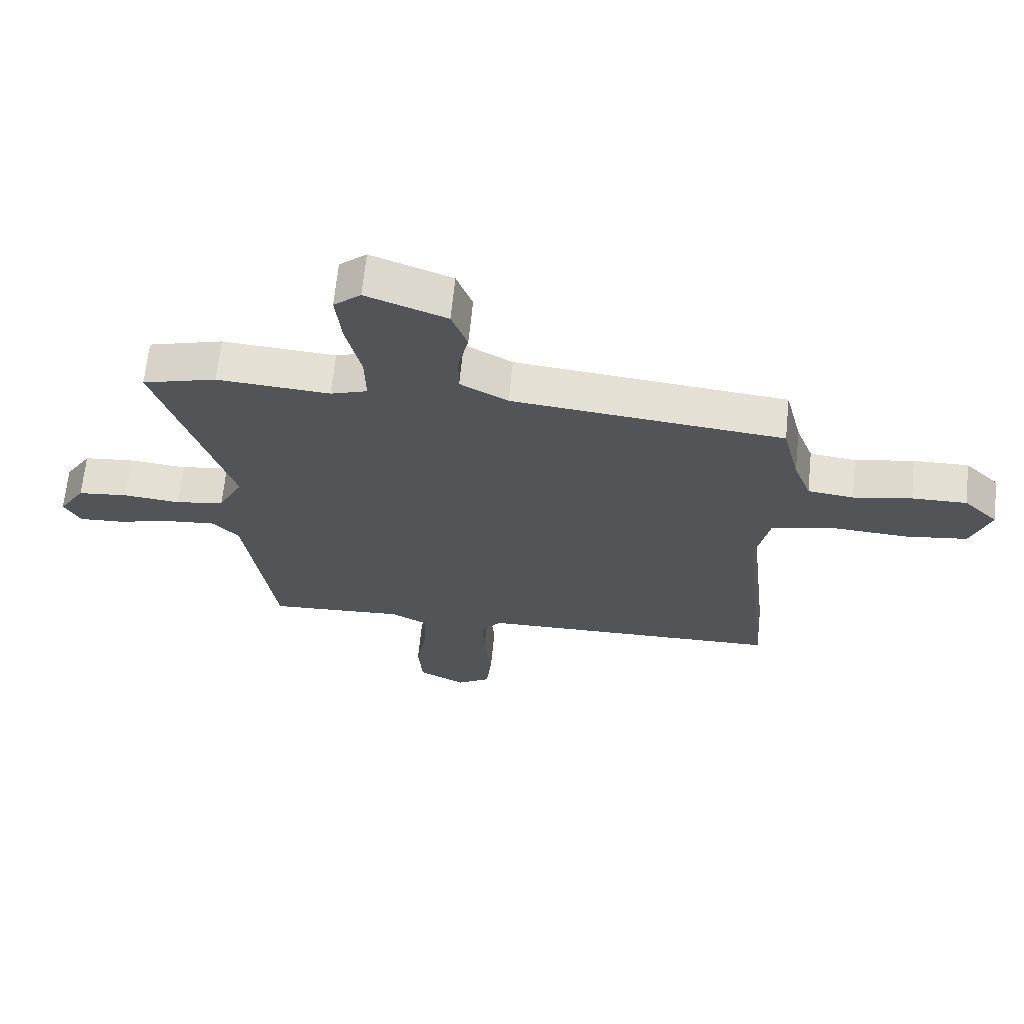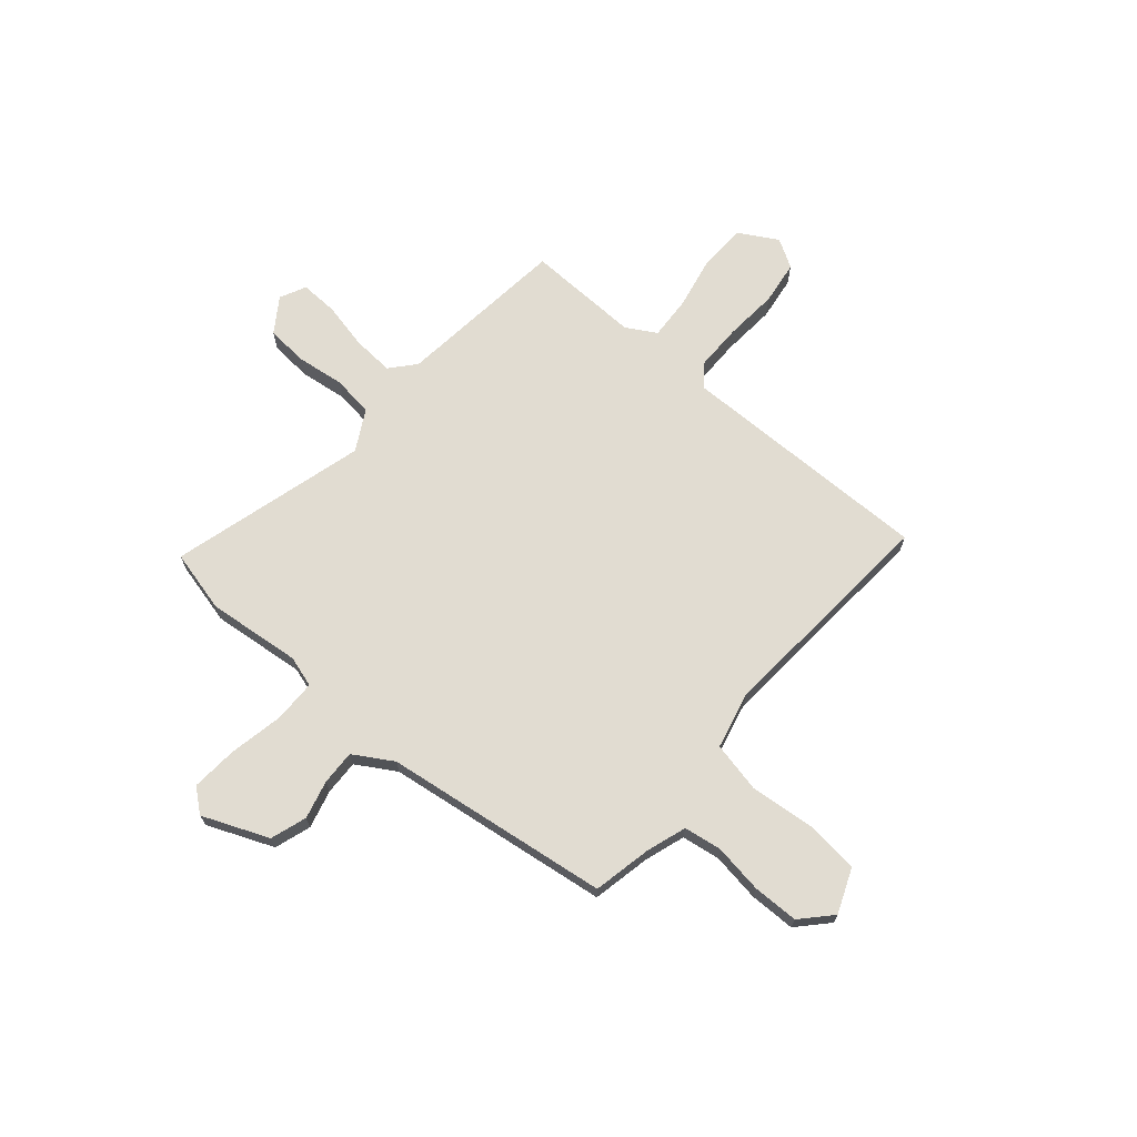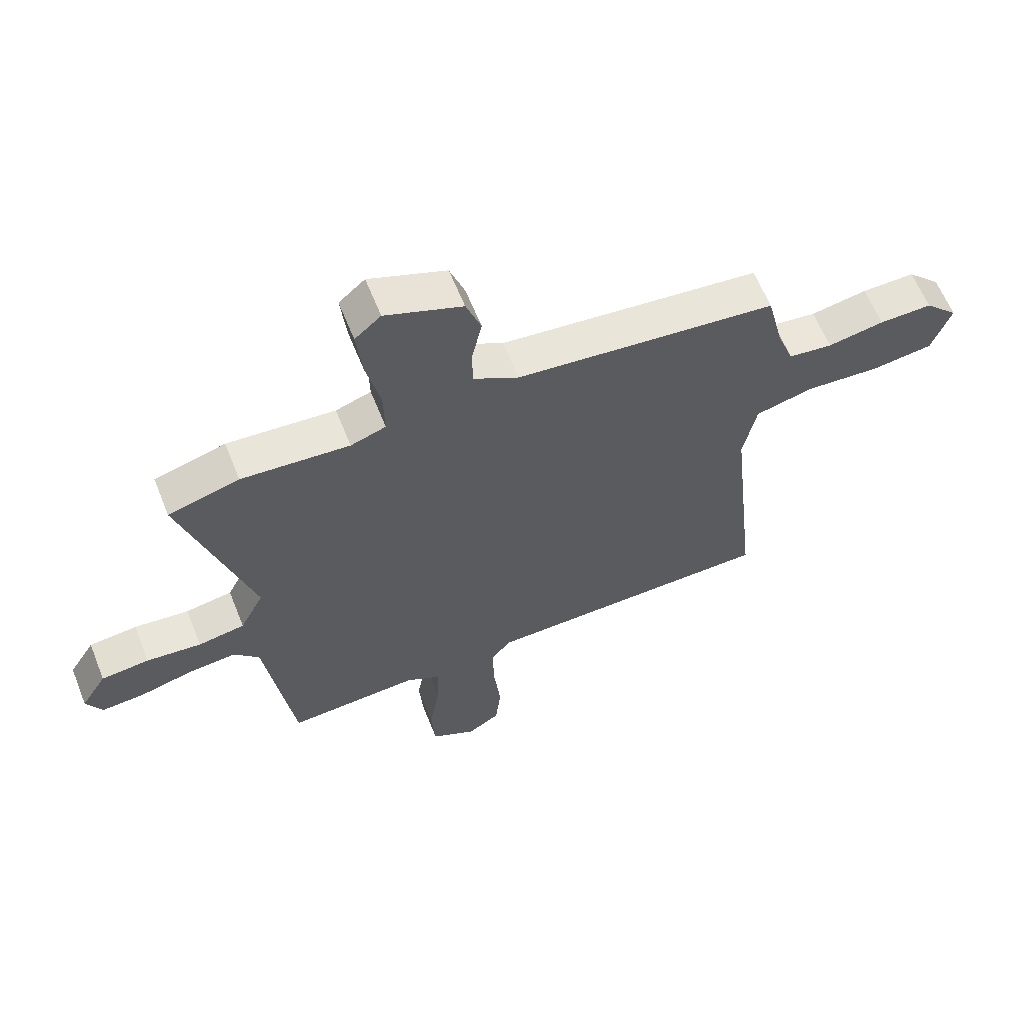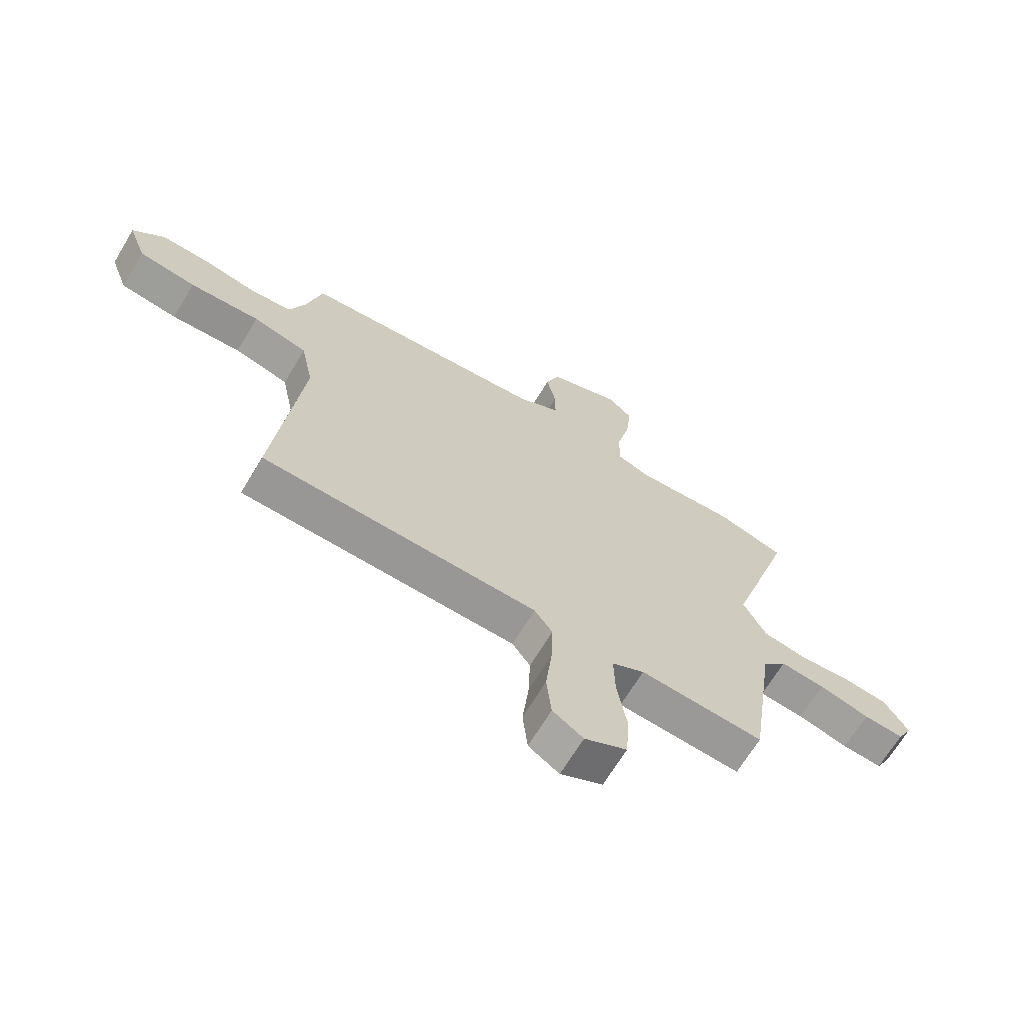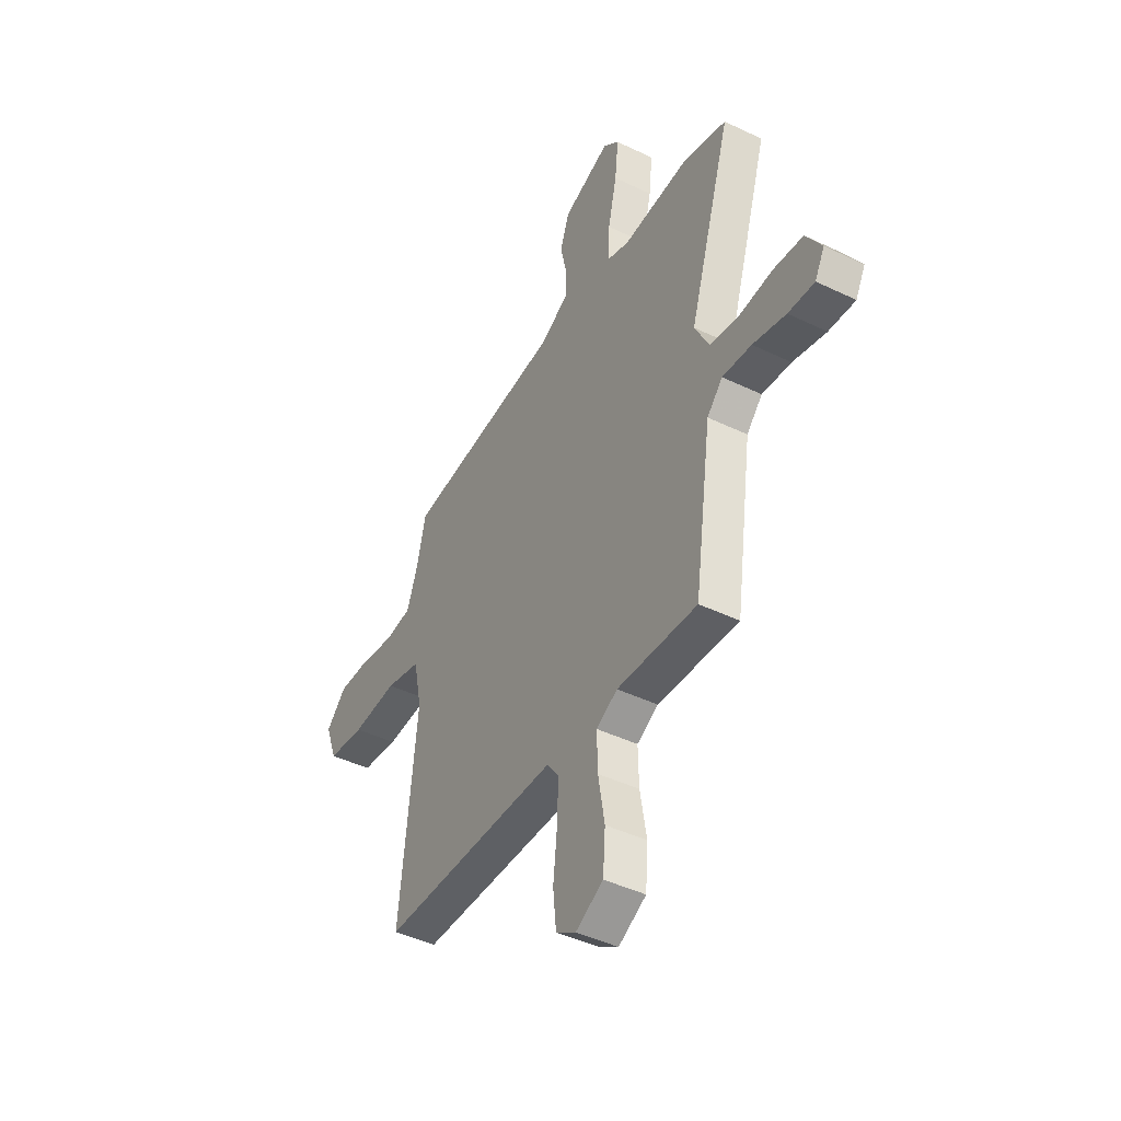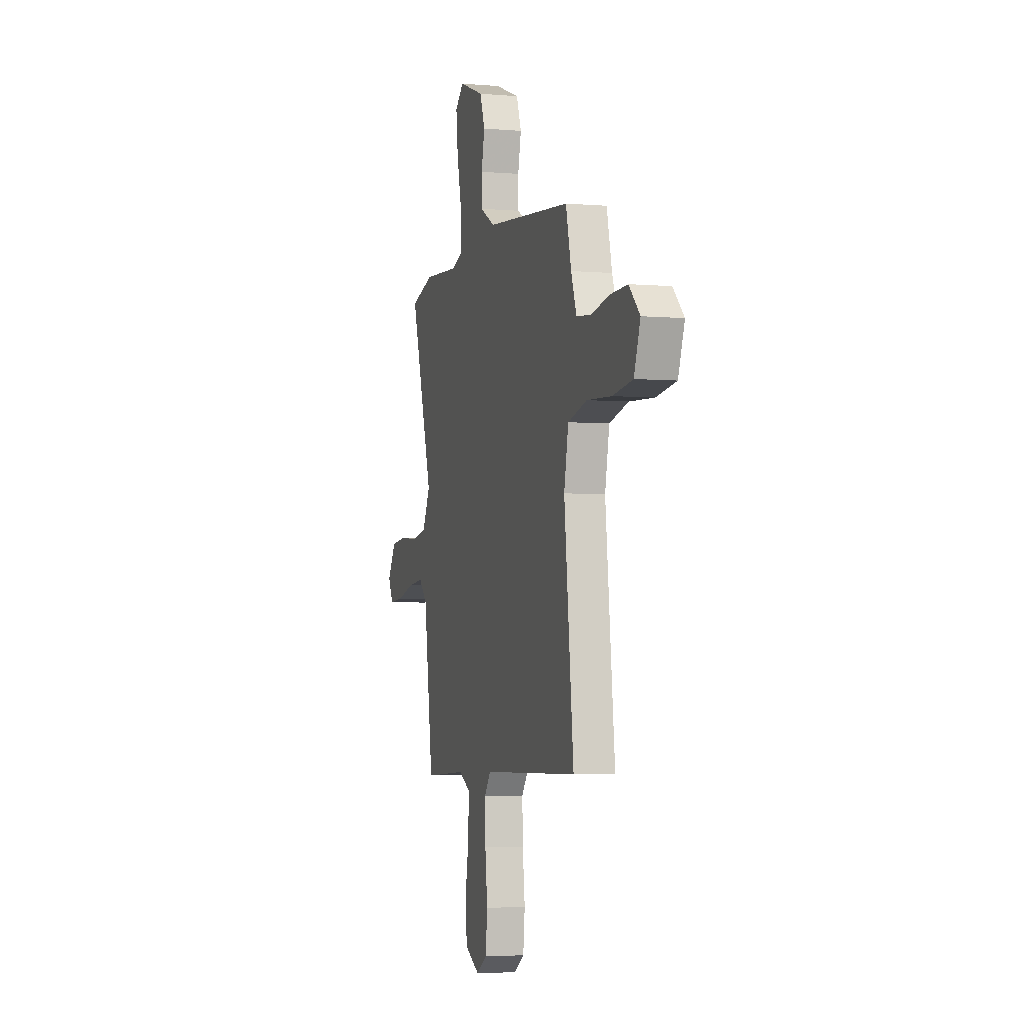
<metadata>
{"format":"obj","ext":"obj","renderer":"f3d","projection":"perspective","resolution":1024,"background":"white","views":[{"elev":66.2,"azim":5.8,"up":"+Z"},{"elev":69.1,"azim":38.6,"up":"+Y"},{"elev":61.8,"azim":-21.7,"up":"+Z"},{"elev":-67.6,"azim":148.9,"up":"+Z"},{"elev":-44.0,"azim":-119.5,"up":"+Z"},{"elev":-4.0,"azim":74.2,"up":"+Z"}]}
</metadata>
<code>
v -0.588 0.07 0.475
v -0.465 0.07 0.51
v -0.278 0.07 0.497
v -0.217 0.07 0.518
v -0.219 0.07 0.602
v -0.244 0.07 0.71
v -0.254 0.07 0.802
v -0.209 0.07 0.841
v -0.076 0.07 0.791
v -0.05 0.07 0.72
v -0.067 0.07 0.643
v -0.067 0.07 0.574
v 0.012 0.07 0.53
v 0.462 0.07 0.485
v 0.49 0.07 0.369
v 0.519 0.07 0.291
v 0.595 0.07 0.282
v 0.692 0.07 0.3
v 0.783 0.07 0.302
v 0.84 0.07 0.245
v 0.807 0.07 0.155
v 0.702 0.07 0.141
v 0.573 0.07 0.149
v 0.473 0.07 0.124
v 0.45 0.07 0.01
v 0.499 0.07 -0.444
v -0.008 0.07 -0.456
v -0.041 0.07 -0.501
v -0.038 0.07 -0.592
v -0.026 0.07 -0.699
v -0.035 0.07 -0.786
v -0.091 0.07 -0.822
v -0.169 0.07 -0.781
v -0.176 0.07 -0.689
v -0.158 0.07 -0.582
v -0.156 0.07 -0.495
v -0.216 0.07 -0.463
v -0.443 0.07 -0.477
v -0.492 0.07 -0.137
v -0.536 0.07 -0.09
v -0.618 0.07 -0.098
v -0.711 0.07 -0.122
v -0.785 0.07 -0.127
v -0.812 0.07 -0.076
v -0.768 0.07 -0.006
v -0.685 0.07 0.003
v -0.59 0.07 -0.006
v -0.509 0.07 0.008
v -0.468 0.07 0.089
v -0.588 0 0.475
v -0.465 0 0.51
v -0.278 0 0.497
v -0.217 0 0.518
v -0.219 0 0.602
v -0.244 0 0.71
v -0.254 0 0.802
v -0.209 0 0.841
v -0.076 0 0.791
v -0.05 0 0.72
v -0.067 0 0.643
v -0.067 0 0.574
v 0.012 0 0.53
v 0.462 0 0.485
v 0.49 0 0.369
v 0.519 0 0.291
v 0.595 0 0.282
v 0.692 0 0.3
v 0.783 0 0.302
v 0.84 0 0.245
v 0.807 0 0.155
v 0.702 0 0.141
v 0.573 0 0.149
v 0.473 0 0.124
v 0.45 0 0.01
v 0.499 0 -0.444
v -0.008 0 -0.456
v -0.041 0 -0.501
v -0.038 0 -0.592
v -0.026 0 -0.699
v -0.035 0 -0.786
v -0.091 0 -0.822
v -0.169 0 -0.781
v -0.176 0 -0.689
v -0.158 0 -0.582
v -0.156 0 -0.495
v -0.216 0 -0.463
v -0.443 0 -0.477
v -0.492 0 -0.137
v -0.536 0 -0.09
v -0.618 0 -0.098
v -0.711 0 -0.122
v -0.785 0 -0.127
v -0.812 0 -0.076
v -0.768 0 -0.006
v -0.685 0 0.003
v -0.59 0 -0.006
v -0.509 0 0.008
v -0.468 0 0.089
f 44 45 46 47
f 44 47 48
f 41 42 43 44
f 40 41 44 48
f 39 40 48 49
f 37 38 39 49
f 32 33 34 35
f 32 35 36
f 29 30 31 32
f 28 29 32 36
f 27 28 36 37
f 25 26 27
f 24 25 27 37
f 20 21 22 23
f 20 23 24
f 17 18 19 20
f 16 17 20 24
f 15 16 24 37
f 13 14 15 37
f 8 9 10 11
f 8 11 12
f 5 6 7 8
f 4 5 8 12
f 49 1 2 3
f 49 3 4
f 13 37 49
f 4 12 13 49
f 96 95 94 93
f 97 96 93
f 93 92 91 90
f 97 93 90 89
f 98 97 89 88
f 98 88 87 86
f 84 83 82 81
f 85 84 81
f 81 80 79 78
f 85 81 78 77
f 86 85 77 76
f 76 75 74
f 86 76 74 73
f 72 71 70 69
f 73 72 69
f 69 68 67 66
f 73 69 66 65
f 86 73 65 64
f 86 64 63 62
f 60 59 58 57
f 61 60 57
f 57 56 55 54
f 61 57 54 53
f 52 51 50 98
f 53 52 98
f 98 86 62
f 98 62 61 53
f 1 50 51 2
f 2 51 52 3
f 3 52 53 4
f 4 53 54 5
f 5 54 55 6
f 6 55 56 7
f 7 56 57 8
f 8 57 58 9
f 9 58 59 10
f 10 59 60 11
f 11 60 61 12
f 12 61 62 13
f 13 62 63 14
f 14 63 64 15
f 15 64 65 16
f 16 65 66 17
f 17 66 67 18
f 18 67 68 19
f 19 68 69 20
f 20 69 70 21
f 21 70 71 22
f 22 71 72 23
f 23 72 73 24
f 24 73 74 25
f 25 74 75 26
f 26 75 76 27
f 27 76 77 28
f 28 77 78 29
f 29 78 79 30
f 30 79 80 31
f 31 80 81 32
f 32 81 82 33
f 33 82 83 34
f 34 83 84 35
f 35 84 85 36
f 36 85 86 37
f 37 86 87 38
f 38 87 88 39
f 39 88 89 40
f 40 89 90 41
f 41 90 91 42
f 42 91 92 43
f 43 92 93 44
f 44 93 94 45
f 45 94 95 46
f 46 95 96 47
f 47 96 97 48
f 48 97 98 49
f 49 98 50 1

</code>
